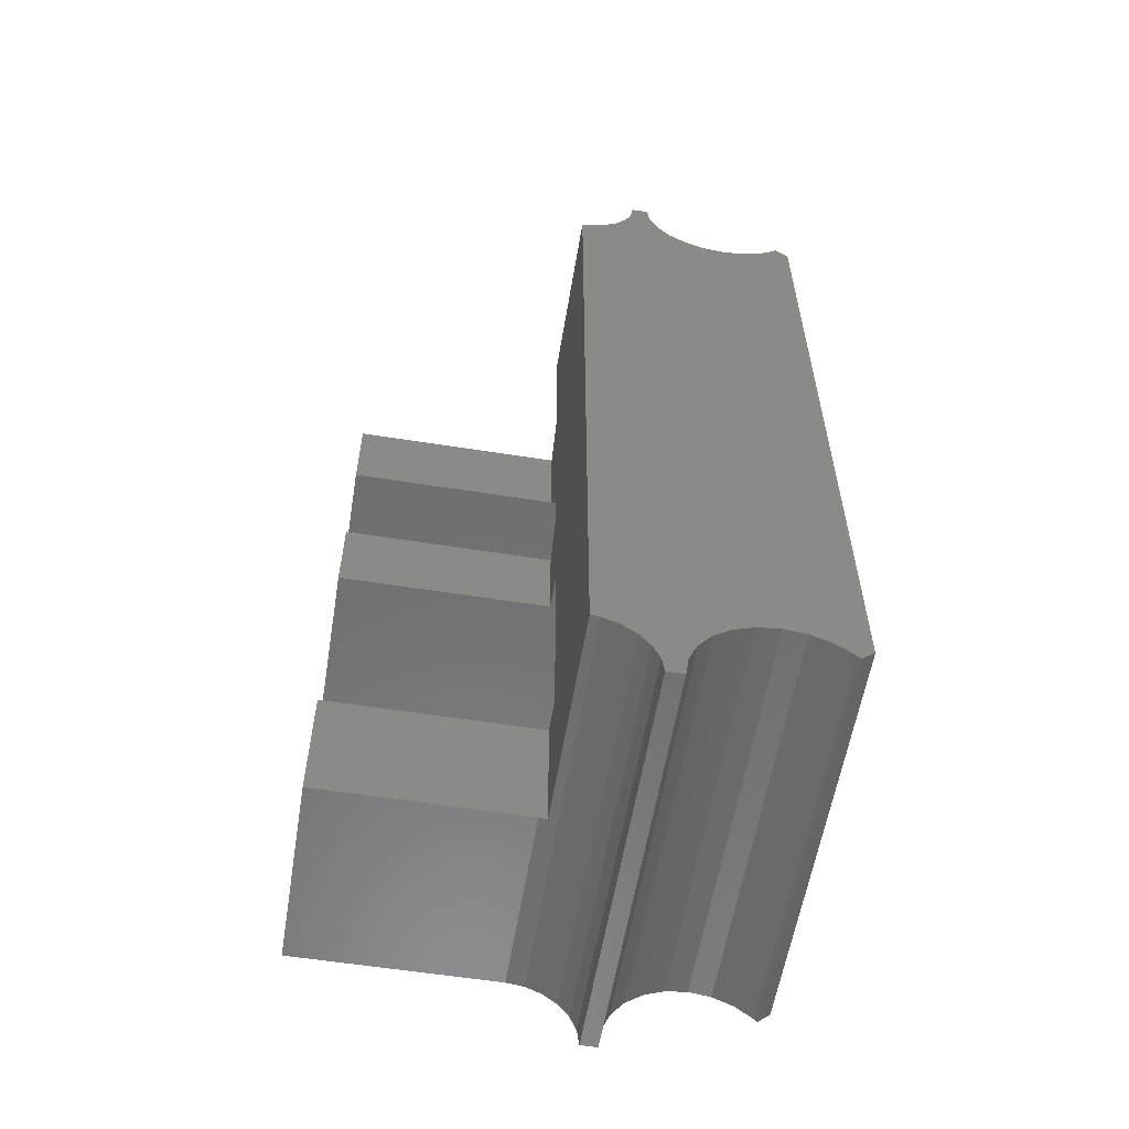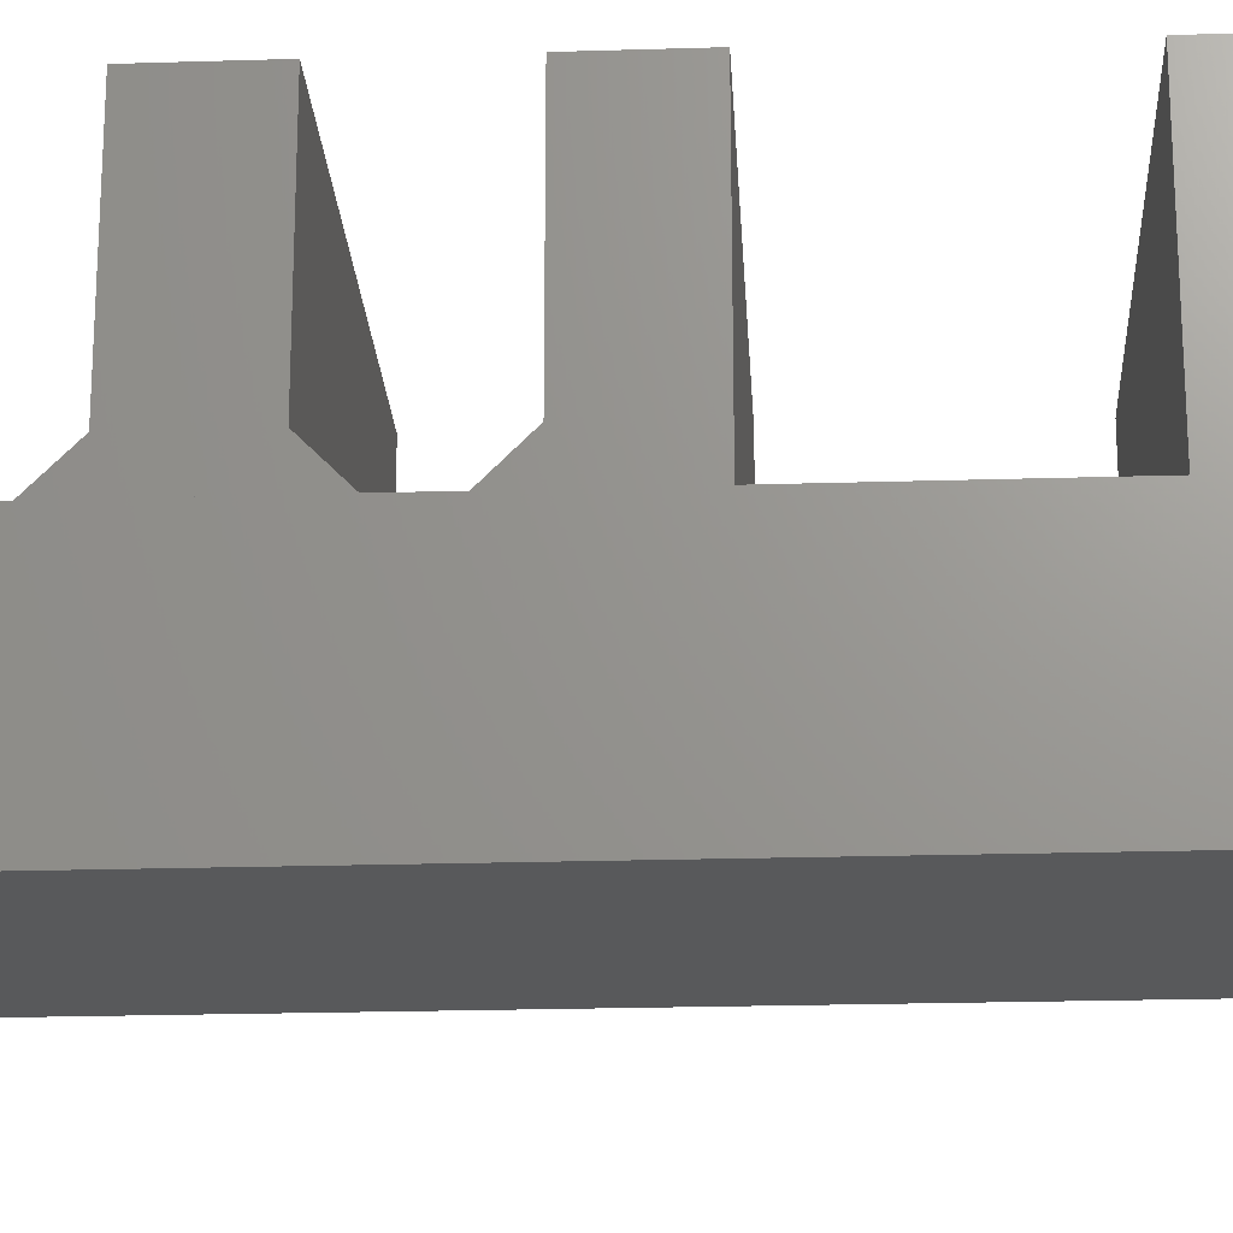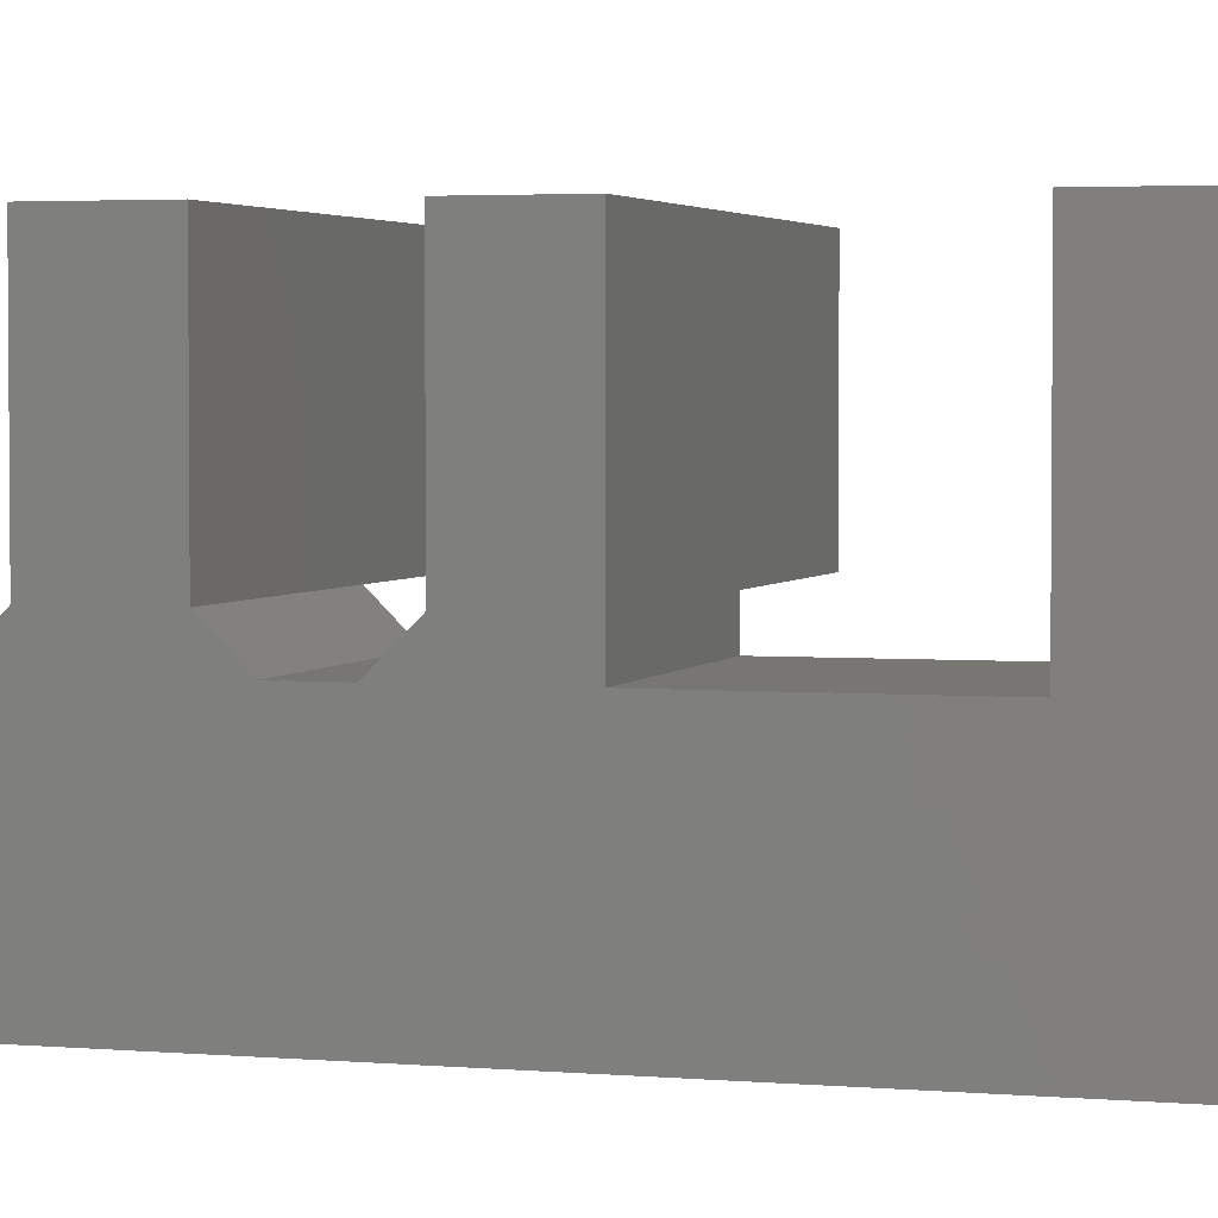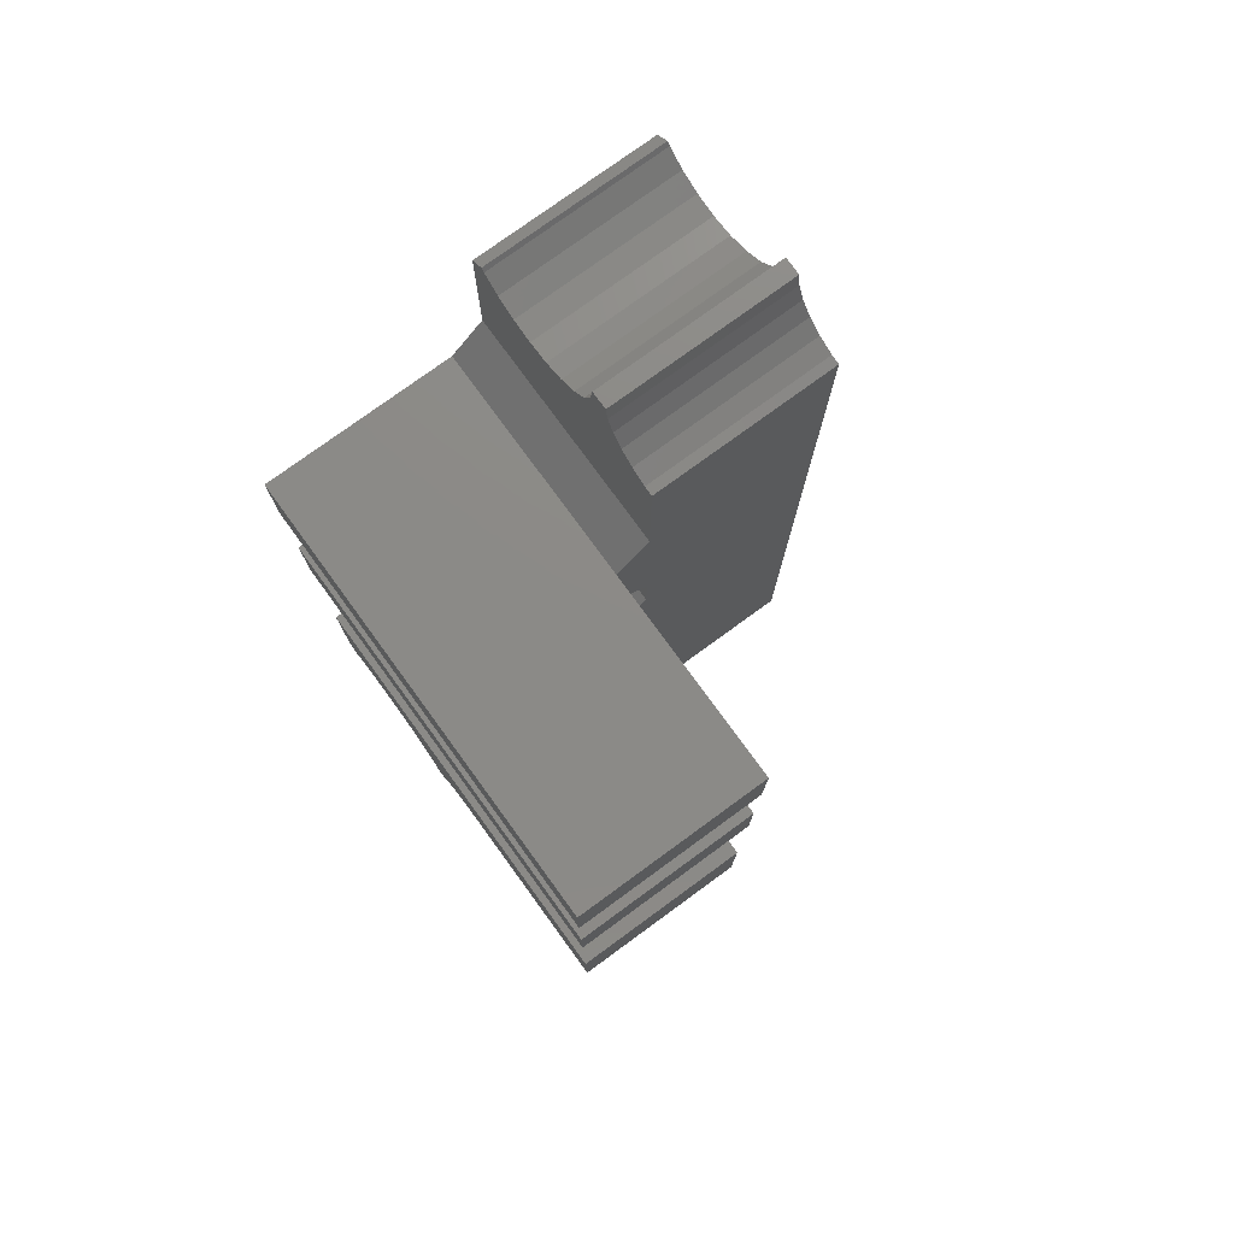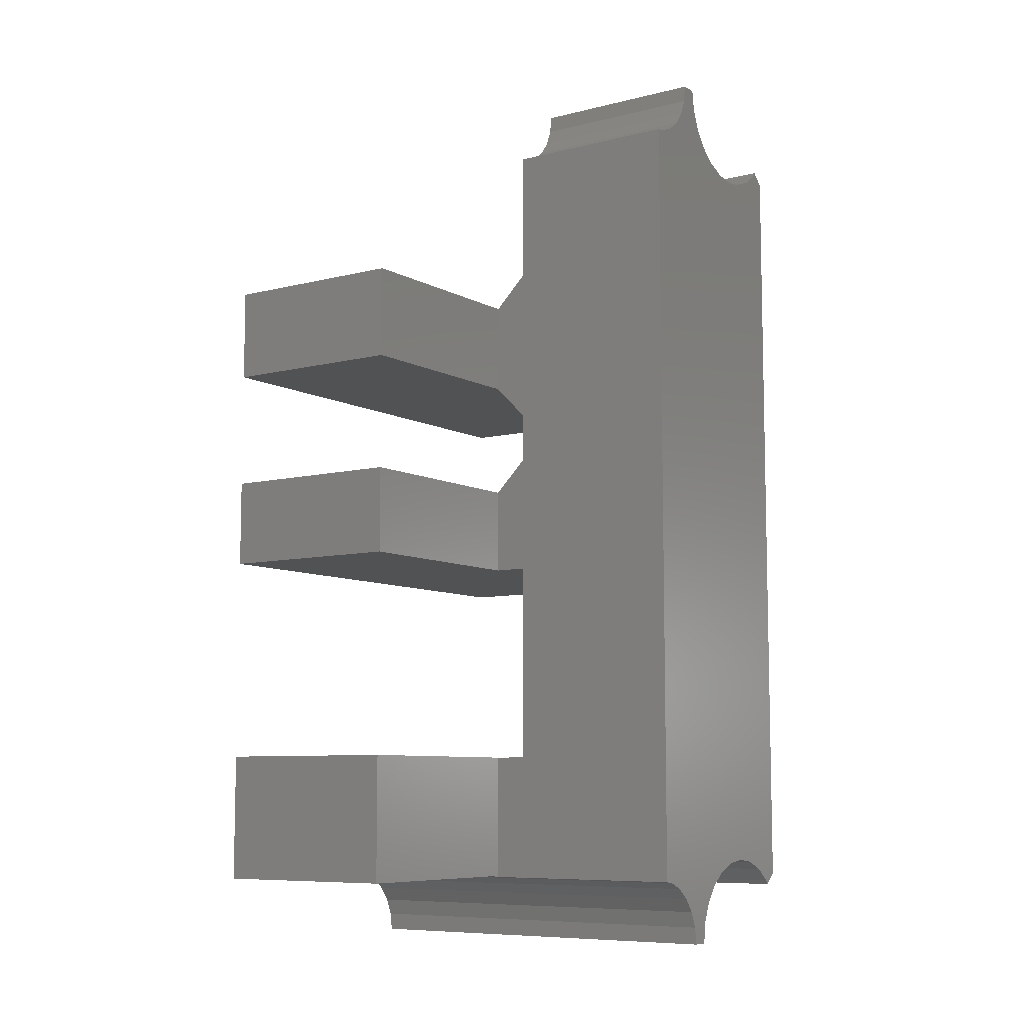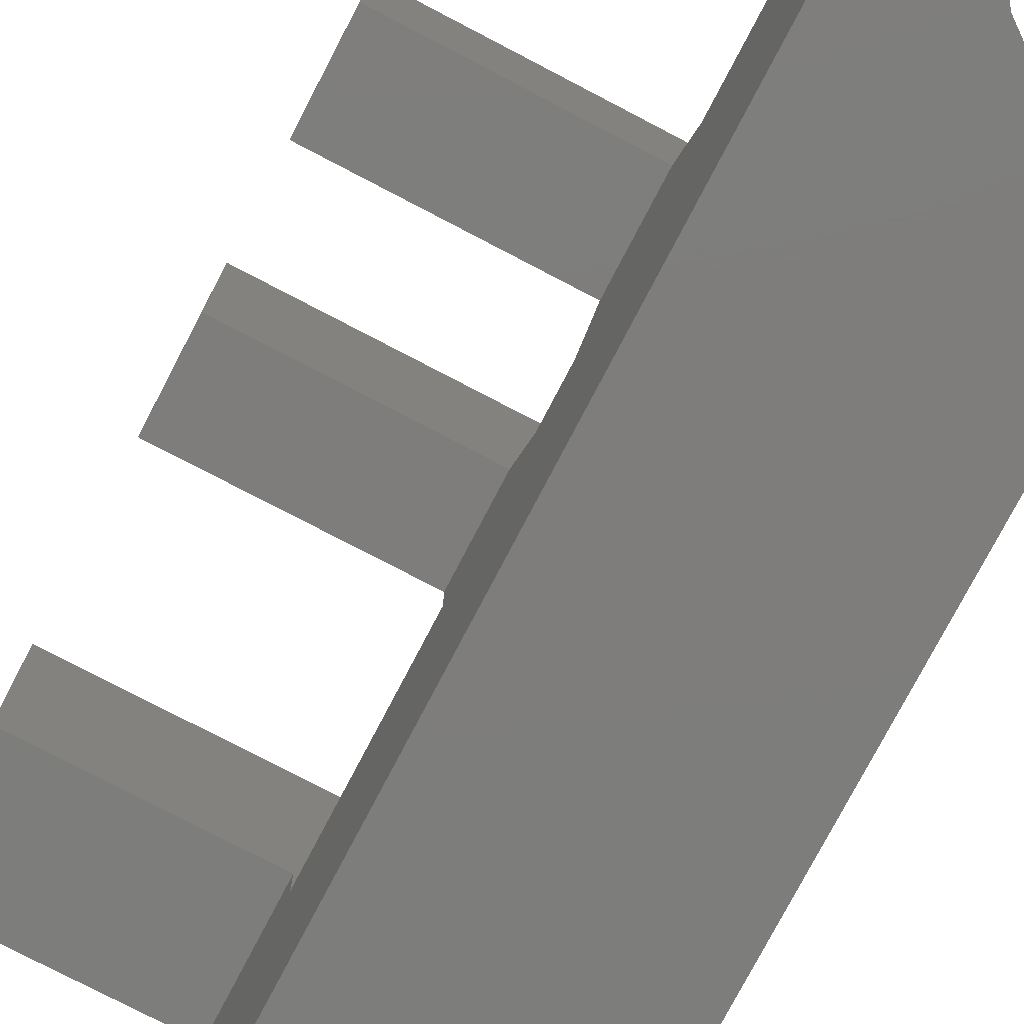
<metadata>
{"format":"stl","ext":"stl","renderer":"f3d","projection":"perspective","resolution":1024,"background":"white","views":[{"elev":-58.2,"azim":-9.3,"up":"+Z"},{"elev":-21.2,"azim":93.2,"up":"+Y"},{"elev":3.1,"azim":106.9,"up":"+Y"},{"elev":77.3,"azim":-126.1,"up":"+Z"},{"elev":-8.2,"azim":-55.3,"up":"+Z"},{"elev":-77.0,"azim":-27.6,"up":"+Y"}]}
</metadata>
<code>
# stl→obj: 115 verts, 226 faces
v 1904 1390 13
v 1903 1390 12.54
v 1903 1390 12.3
v 1902 1390 13.33
v 1904 1390 60.5
v 1901 1390 13.83
v 1899 1390 14
v 1901 1390 59.67
v 1899 1390 59.5
v 1902 1390 60.17
v 1903 1390 60.96
v 1903 1390 61.2
v 1895 1390 10.29
v 1893 1390 9
v 1894 1390 9
v 1893 1390 10.04
v 1893 1390 11
v 1895 1390 11.5
v 1892 1390 11.83
v 1896 1390 12.54
v 1891 1390 12.46
v 1890 1390 12.86
v 1897 1390 13.33
v 1890 1390 12.93
v 1890 1390 60.57
v 1898 1390 13.83
v 1898 1390 59.67
v 1897 1390 60.17
v 1896 1390 60.96
v 1890 1390 60.64
v 1891 1390 61.04
v 1895 1390 62
v 1892 1390 61.67
v 1893 1390 62.5
v 1895 1390 63.21
v 1893 1390 63.46
v 1894 1390 64.5
v 1893 1390 64.5
v 1877 1403 20.57
v 1877 1414 13
v 1877 1403 13
v 1877 1414 20.57
v 1877 1414 50.5
v 1904 1414 45
v 1877 1414 45
v 1904 1414 50.5
v 1890 1403 50.5
v 1877 1403 50.5
v 1904 1403 50.5
v 1877 1414 38
v 1904 1414 32.81
v 1877 1414 32.81
v 1904 1414 38
v 1904 1401 20.57
v 1890 1403 20.57
v 1890 1401 20.57
v 1904 1414 20.57
v 1890 1403 32.81
v 1877 1403 32.81
v 1904 1401 32.81
v 1890 1401 32.81
v 1877 1403 38
v 1890 1403 38
v 1904 1403 38
v 1877 1403 45
v 1889 1414 13
v 1889 1403 13
v 1904 1414 13
v 1903 1414 12.3
v 1894 1414 9
v 1893 1414 9
v 1893 1414 10.04
v 1893 1414 11
v 1892 1414 11.83
v 1891 1414 12.46
v 1890 1414 12.86
v 1890 1403 12.93
v 1904 1401 60.5
v 1903 1401 61.2
v 1894 1401 64.5
v 1893 1401 64.5
v 1893 1401 63.46
v 1893 1401 62.5
v 1892 1401 61.67
v 1891 1401 61.04
v 1890 1401 60.64
v 1890 1401 60.57
v 1890 1403 45
v 1897 1414 13.33
v 1898 1414 13.83
v 1899 1414 14
v 1903 1414 12.54
v 1902 1414 13.33
v 1901 1414 13.83
v 1895 1414 10.29
v 1895 1414 11.5
v 1896 1414 12.54
v 1904 1401 52.5
v 1890 1401 52.5
v 1899 1401 59.5
v 1898 1401 59.67
v 1897 1401 60.17
v 1896 1401 60.96
v 1895 1401 62
v 1895 1401 63.21
v 1901 1401 59.67
v 1902 1401 60.17
v 1903 1401 60.96
v 1890 1401 45
v 1890 1401 43
v 1890 1401 38
v 1890 1401 40
v 1904 1403 45
v 1904 1401 43
v 1904 1401 40
f 1 2 3
f 2 1 4
f 4 1 5
f 4 5 6
f 6 5 7
f 7 5 8
f 7 8 9
f 8 5 10
f 10 5 11
f 11 5 12
f 13 14 15
f 14 13 16
f 16 13 17
f 17 13 18
f 17 18 19
f 19 18 20
f 19 20 21
f 21 20 22
f 22 20 23
f 22 23 24
f 24 23 25
f 25 23 26
f 25 26 7
f 25 7 9
f 25 9 27
f 25 27 28
f 25 28 29
f 25 29 30
f 30 29 31
f 31 29 32
f 31 32 33
f 33 32 34
f 34 32 35
f 34 35 36
f 36 35 37
f 36 37 38
f 39 40 41
f 40 39 42
f 43 44 45
f 44 43 46
f 47 43 48
f 43 47 46
f 46 47 49
f 50 51 52
f 51 50 53
f 54 55 56
f 55 42 39
f 42 55 57
f 57 55 54
f 52 58 59
f 58 52 51
f 58 51 60
f 60 61 58
f 62 52 59
f 52 62 50
f 61 54 56
f 54 61 60
f 63 50 62
f 50 63 53
f 53 63 64
f 43 65 48
f 65 43 45
f 66 41 40
f 41 66 67
f 68 3 69
f 3 68 1
f 70 14 71
f 14 70 15
f 72 14 16
f 14 72 71
f 73 16 17
f 16 73 72
f 74 17 19
f 17 74 73
f 74 21 75
f 21 74 19
f 75 22 76
f 22 75 21
f 76 67 66
f 67 76 77
f 77 76 24
f 24 76 22
f 78 12 79
f 12 78 5
f 80 38 81
f 38 80 37
f 82 38 36
f 38 82 81
f 83 36 34
f 36 83 82
f 33 83 34
f 83 33 84
f 84 31 85
f 31 84 33
f 85 30 86
f 30 85 31
f 86 25 87
f 25 86 30
f 47 65 88
f 65 47 48
f 63 59 58
f 59 63 62
f 42 66 40
f 66 42 89
f 89 42 90
f 90 42 91
f 92 68 69
f 68 92 93
f 68 93 57
f 57 93 94
f 57 94 91
f 57 91 42
f 72 70 71
f 70 72 95
f 95 72 73
f 95 73 96
f 96 73 74
f 96 74 97
f 97 74 75
f 97 75 76
f 97 76 89
f 89 76 66
f 87 98 99
f 98 87 100
f 100 87 101
f 101 87 102
f 102 87 103
f 103 87 86
f 103 86 85
f 103 85 104
f 104 85 84
f 104 84 83
f 104 83 105
f 105 83 82
f 105 82 80
f 80 82 81
f 98 106 78
f 106 98 100
f 78 106 107
f 78 107 108
f 78 108 79
f 79 11 12
f 11 79 108
f 11 107 10
f 107 11 108
f 10 106 8
f 106 10 107
f 8 100 9
f 100 8 106
f 9 101 27
f 101 9 100
f 27 102 28
f 102 27 101
f 28 103 29
f 103 28 102
f 103 32 29
f 32 103 104
f 32 105 35
f 105 32 104
f 105 37 35
f 37 105 80
f 15 95 13
f 95 15 70
f 13 96 18
f 96 13 95
f 18 97 20
f 97 18 96
f 89 20 97
f 20 89 23
f 90 23 89
f 23 90 26
f 91 26 90
f 26 91 7
f 94 7 91
f 7 94 6
f 93 6 94
f 6 93 4
f 92 4 93
f 4 92 2
f 92 3 2
f 3 92 69
f 98 47 99
f 47 98 49
f 55 67 77
f 67 39 41
f 39 67 55
f 87 109 25
f 109 87 99
f 109 99 88
f 88 99 47
f 110 111 109
f 111 110 112
f 63 61 111
f 61 63 58
f 25 77 24
f 77 25 56
f 56 25 109
f 56 109 111
f 56 111 61
f 77 56 55
f 113 98 114
f 98 113 49
f 49 113 44
f 49 44 46
f 115 78 5
f 78 115 114
f 78 114 98
f 1 54 5
f 54 1 68
f 5 54 115
f 54 68 57
f 115 60 64
f 60 115 54
f 64 60 51
f 64 51 53
f 45 88 65
f 88 45 44
f 88 44 113
f 110 115 112
f 115 110 114
f 63 111 112
f 115 63 112
f 63 115 64
f 88 110 109
f 88 114 110
f 114 88 113

</code>
